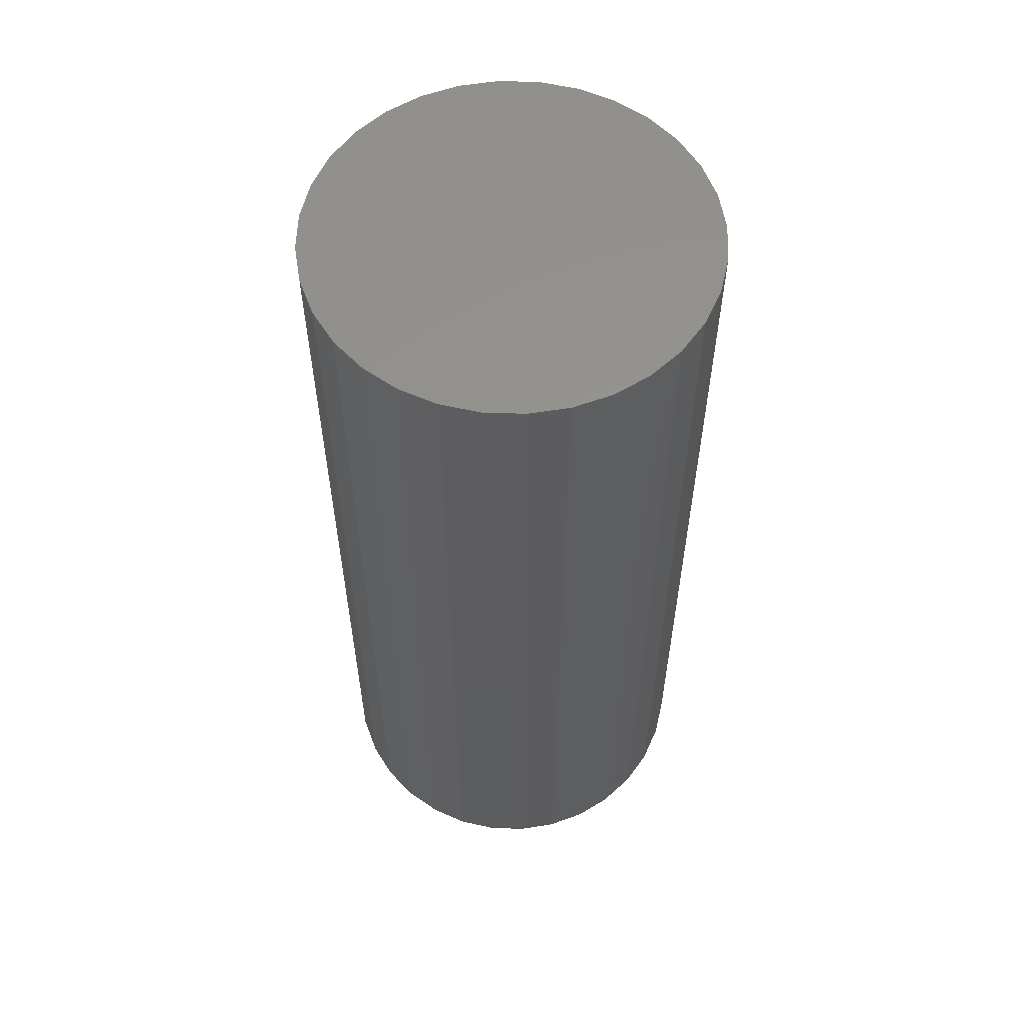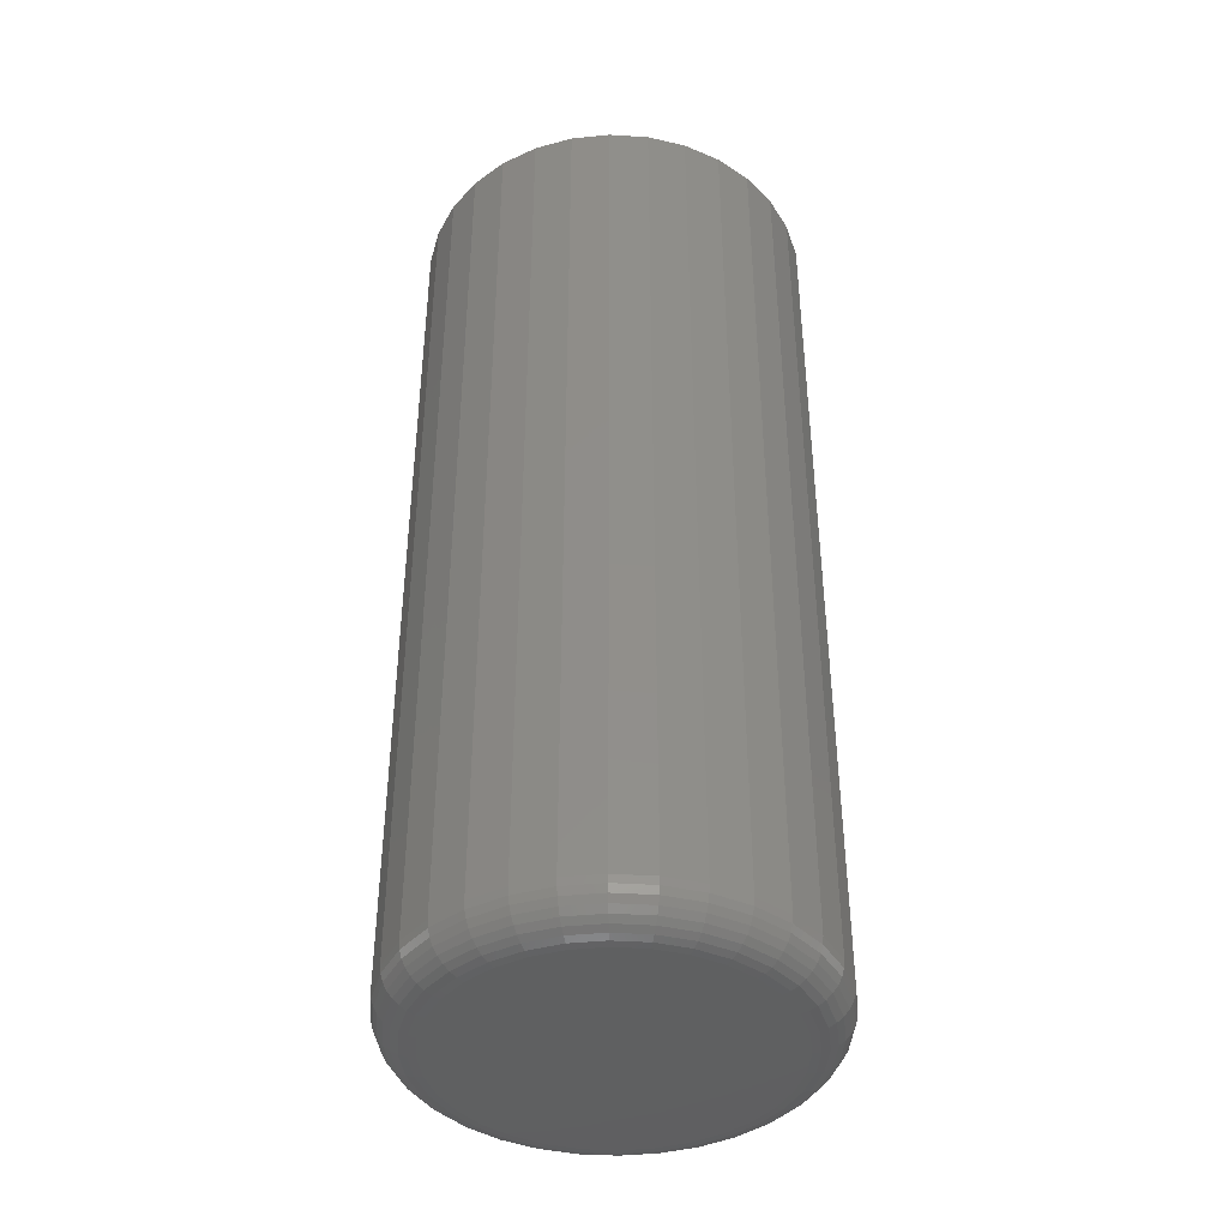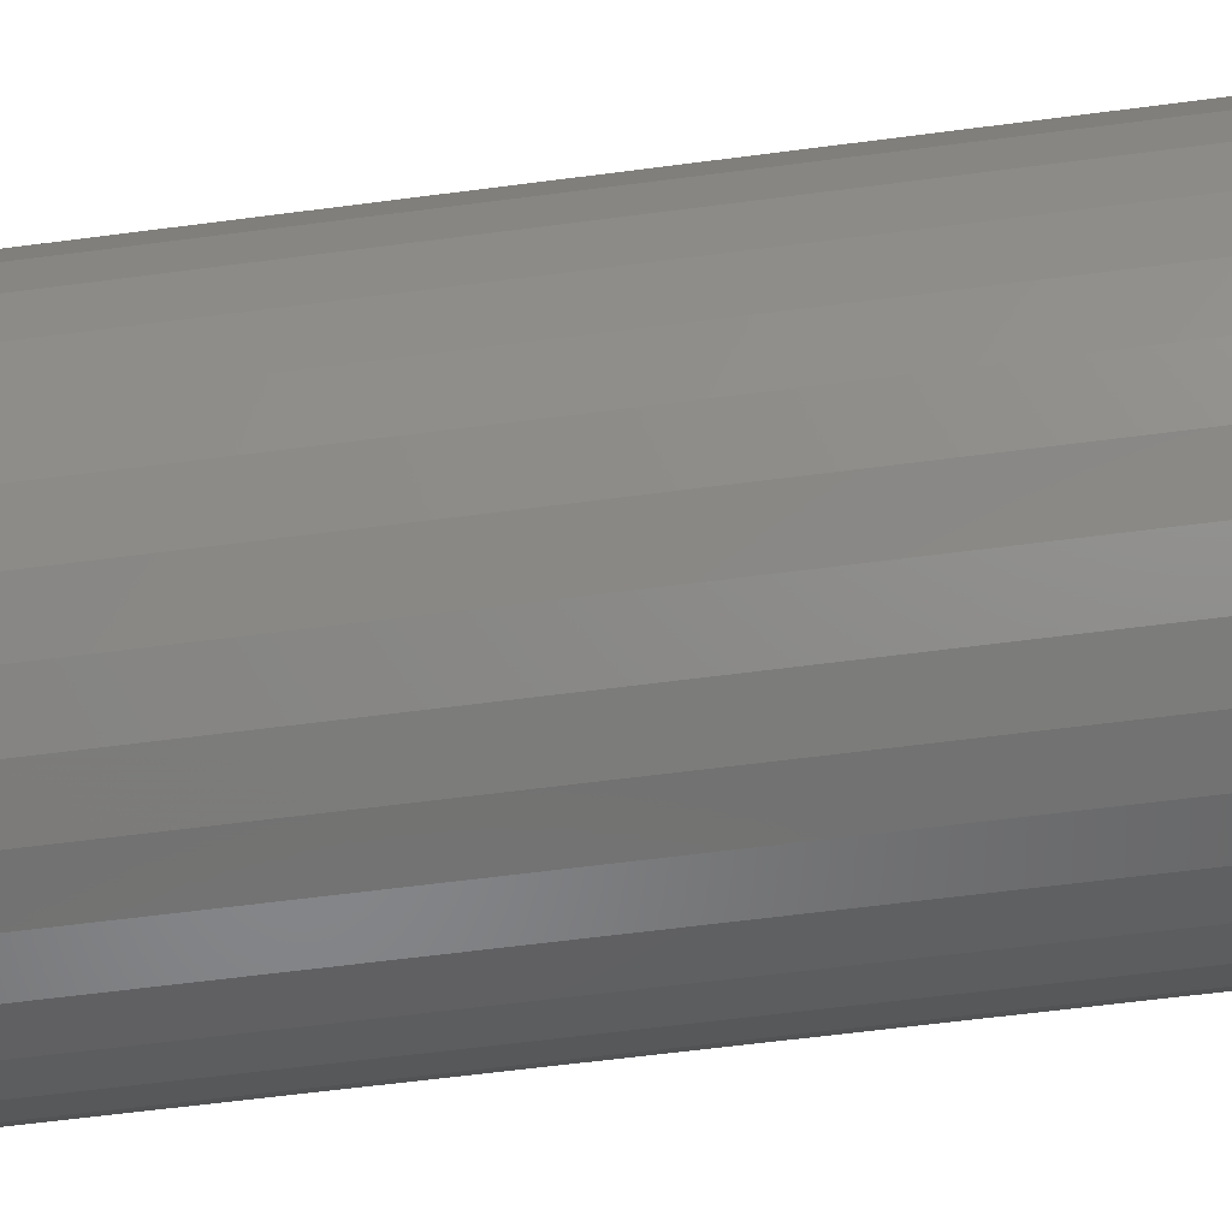
<metadata>
{"format":"stl","ext":"stl","renderer":"f3d","projection":"perspective","resolution":1024,"background":"white","views":[{"elev":57.7,"azim":-172.5,"up":"+Y"},{"elev":-41.2,"azim":-167.5,"up":"+Y"},{"elev":-58.8,"azim":-82.2,"up":"+Z"}]}
</metadata>
<code>
# stl→obj: 320 verts, 636 faces
v 0.3666 -0.375 0.2516
v 0.3913 -0.375 0.2516
v 0.3789 -0.375 0.2528
v 0.3547 -0.375 0.248
v 0.4032 -0.375 0.248
v 0.3438 -0.375 0.2421
v 0.4141 -0.375 0.2421
v 0.3342 -0.375 0.2342
v 0.4237 -0.375 0.2342
v 0.3263 -0.375 0.2247
v 0.4316 -0.375 0.2247
v 0.4316 -0.375 0.1543
v 0.3342 -0.375 0.1447
v 0.4237 -0.375 0.1447
v 0.3438 -0.375 0.1368
v 0.4141 -0.375 0.1368
v 0.3547 -0.375 0.131
v 0.4032 -0.375 0.131
v 0.3666 -0.375 0.1274
v 0.3913 -0.375 0.1274
v 0.3789 -0.375 0.1262
v 0.4374 -0.375 0.2137
v 0.3204 -0.375 0.2137
v 0.4411 -0.375 0.2018
v 0.3168 -0.375 0.2018
v 0.4423 -0.375 0.1895
v 0.3156 -0.375 0.1895
v 0.4411 -0.375 0.1771
v 0.3168 -0.375 0.1771
v 0.4374 -0.375 0.1652
v 0.3204 -0.375 0.1652
v 0.3263 -0.375 0.1543
v 0.4579 0 0.1895
v 0.4579 -0.3594 0.1895
v 0.4564 0 0.1741
v 0.4564 -0.3594 0.1741
v 0.4519 0 0.1593
v 0.4519 -0.3594 0.1593
v 0.4446 0 0.1456
v 0.4446 -0.3594 0.1456
v 0.4348 0 0.1336
v 0.4348 -0.3594 0.1336
v 0.4228 0 0.1238
v 0.4228 -0.3594 0.1238
v 0.4092 0 0.1165
v 0.4092 -0.3594 0.1165
v 0.3943 0 0.112
v 0.3943 -0.3594 0.112
v 0.3789 0 0.1105
v 0.3789 -0.3594 0.1105
v 0.3635 0 0.112
v 0.3635 -0.3594 0.112
v 0.3487 0 0.1165
v 0.3487 -0.3594 0.1165
v 0.3351 0 0.1238
v 0.3351 -0.3594 0.1238
v 0.3231 0 0.1336
v 0.3231 -0.3594 0.1336
v 0.3133 0 0.1456
v 0.3133 -0.3594 0.1456
v 0.306 0 0.1593
v 0.306 -0.3594 0.1593
v 0.3015 0 0.1741
v 0.3015 -0.3594 0.1741
v 0.3 0 0.1895
v 0.3 -0.3594 0.1895
v 0.3015 0 0.2049
v 0.3015 -0.3594 0.2049
v 0.306 0 0.2197
v 0.306 -0.3594 0.2197
v 0.3133 0 0.2333
v 0.3133 -0.3594 0.2333
v 0.3231 0 0.2453
v 0.3231 -0.3594 0.2453
v 0.3351 0 0.2551
v 0.3351 -0.3594 0.2551
v 0.3487 0 0.2624
v 0.3487 -0.3594 0.2624
v 0.3635 0 0.2669
v 0.3635 -0.3594 0.2669
v 0.3789 0 0.2684
v 0.3789 -0.3594 0.2684
v 0.3943 0 0.2669
v 0.3943 -0.3594 0.2669
v 0.4092 0 0.2624
v 0.4092 -0.3594 0.2624
v 0.4228 0 0.2551
v 0.4228 -0.3594 0.2551
v 0.4348 0 0.2453
v 0.4348 -0.3594 0.2453
v 0.4446 0 0.2333
v 0.4446 -0.3594 0.2333
v 0.4519 0 0.2197
v 0.4519 -0.3594 0.2197
v 0.4564 0 0.2049
v 0.4564 -0.3594 0.2049
v 0.3126 -0.3747 0.1895
v 0.3139 -0.3747 0.2024
v 0.3096 -0.3738 0.1895
v 0.311 -0.3738 0.203
v 0.3069 -0.3724 0.1895
v 0.3083 -0.3724 0.2035
v 0.3046 -0.3704 0.1895
v 0.306 -0.3704 0.204
v 0.3026 -0.3681 0.1895
v 0.3041 -0.3681 0.2044
v 0.3012 -0.3654 0.1895
v 0.3027 -0.3654 0.2046
v 0.3003 -0.3624 0.1895
v 0.3018 -0.3624 0.2048
v 0.444 -0.3747 0.2024
v 0.4453 -0.3747 0.1895
v 0.4469 -0.3738 0.203
v 0.4482 -0.3738 0.1895
v 0.4496 -0.3724 0.2035
v 0.451 -0.3724 0.1895
v 0.4519 -0.3704 0.204
v 0.4533 -0.3704 0.1895
v 0.4538 -0.3681 0.2044
v 0.4553 -0.3681 0.1895
v 0.4552 -0.3654 0.2046
v 0.4567 -0.3654 0.1895
v 0.4561 -0.3624 0.2048
v 0.4576 -0.3624 0.1895
v 0.4403 -0.3747 0.2149
v 0.443 -0.3738 0.216
v 0.4455 -0.3724 0.217
v 0.4477 -0.3704 0.2179
v 0.4495 -0.3681 0.2187
v 0.4508 -0.3654 0.2192
v 0.4516 -0.3624 0.2196
v 0.4341 -0.3747 0.2263
v 0.4366 -0.3738 0.228
v 0.4388 -0.3724 0.2295
v 0.4408 -0.3704 0.2308
v 0.4424 -0.3681 0.2319
v 0.4436 -0.3654 0.2327
v 0.4443 -0.3624 0.2332
v 0.4259 -0.3747 0.2364
v 0.428 -0.3738 0.2385
v 0.4299 -0.3724 0.2404
v 0.4315 -0.3704 0.2421
v 0.4329 -0.3681 0.2434
v 0.4339 -0.3654 0.2445
v 0.4346 -0.3624 0.2451
v 0.4158 -0.3747 0.2447
v 0.4174 -0.3738 0.2471
v 0.419 -0.3724 0.2493
v 0.4203 -0.3704 0.2513
v 0.4213 -0.3681 0.2529
v 0.4221 -0.3654 0.2541
v 0.4226 -0.3624 0.2549
v 0.4043 -0.3747 0.2508
v 0.4055 -0.3738 0.2535
v 0.4065 -0.3724 0.256
v 0.4074 -0.3704 0.2582
v 0.4082 -0.3681 0.26
v 0.4087 -0.3654 0.2613
v 0.409 -0.3624 0.2621
v 0.3919 -0.3747 0.2546
v 0.3925 -0.3738 0.2574
v 0.393 -0.3724 0.2601
v 0.3935 -0.3704 0.2624
v 0.3938 -0.3681 0.2643
v 0.3941 -0.3654 0.2657
v 0.3943 -0.3624 0.2666
v 0.3789 -0.3747 0.2558
v 0.3789 -0.3738 0.2588
v 0.3789 -0.3724 0.2615
v 0.3789 -0.3704 0.2638
v 0.3789 -0.3681 0.2658
v 0.3789 -0.3654 0.2672
v 0.3789 -0.3624 0.2681
v 0.366 -0.3747 0.2546
v 0.3654 -0.3738 0.2574
v 0.3649 -0.3724 0.2601
v 0.3644 -0.3704 0.2624
v 0.3641 -0.3681 0.2643
v 0.3638 -0.3654 0.2657
v 0.3636 -0.3624 0.2666
v 0.3535 -0.3747 0.2508
v 0.3524 -0.3738 0.2535
v 0.3514 -0.3724 0.256
v 0.3505 -0.3704 0.2582
v 0.3497 -0.3681 0.26
v 0.3492 -0.3654 0.2613
v 0.3489 -0.3624 0.2621
v 0.3421 -0.3747 0.2447
v 0.3404 -0.3738 0.2471
v 0.3389 -0.3724 0.2493
v 0.3376 -0.3704 0.2513
v 0.3365 -0.3681 0.2529
v 0.3357 -0.3654 0.2541
v 0.3353 -0.3624 0.2549
v 0.332 -0.3747 0.2364
v 0.3299 -0.3738 0.2385
v 0.328 -0.3724 0.2404
v 0.3264 -0.3704 0.2421
v 0.325 -0.3681 0.2434
v 0.324 -0.3654 0.2445
v 0.3233 -0.3624 0.2451
v 0.3238 -0.3747 0.2263
v 0.3213 -0.3738 0.228
v 0.3191 -0.3724 0.2295
v 0.3171 -0.3704 0.2308
v 0.3155 -0.3681 0.2319
v 0.3143 -0.3654 0.2327
v 0.3136 -0.3624 0.2332
v 0.3176 -0.3747 0.2149
v 0.3149 -0.3738 0.216
v 0.3124 -0.3724 0.217
v 0.3102 -0.3704 0.2179
v 0.3084 -0.3681 0.2187
v 0.3071 -0.3654 0.2192
v 0.3063 -0.3624 0.2196
v 0.444 -0.3747 0.1765
v 0.4469 -0.3738 0.176
v 0.4496 -0.3724 0.1754
v 0.4519 -0.3704 0.175
v 0.4538 -0.3681 0.1746
v 0.4552 -0.3654 0.1743
v 0.4561 -0.3624 0.1741
v 0.3139 -0.3747 0.1765
v 0.311 -0.3738 0.176
v 0.3083 -0.3724 0.1754
v 0.306 -0.3704 0.175
v 0.3041 -0.3681 0.1746
v 0.3027 -0.3654 0.1743
v 0.3018 -0.3624 0.1741
v 0.3176 -0.3747 0.1641
v 0.3149 -0.3738 0.163
v 0.3124 -0.3724 0.1619
v 0.3102 -0.3704 0.161
v 0.3084 -0.3681 0.1603
v 0.3071 -0.3654 0.1597
v 0.3063 -0.3624 0.1594
v 0.3238 -0.3747 0.1526
v 0.3213 -0.3738 0.151
v 0.3191 -0.3724 0.1495
v 0.3171 -0.3704 0.1482
v 0.3155 -0.3681 0.1471
v 0.3143 -0.3654 0.1463
v 0.3136 -0.3624 0.1458
v 0.332 -0.3747 0.1425
v 0.3299 -0.3738 0.1405
v 0.328 -0.3724 0.1386
v 0.3264 -0.3704 0.1369
v 0.325 -0.3681 0.1355
v 0.324 -0.3654 0.1345
v 0.3233 -0.3624 0.1339
v 0.3421 -0.3747 0.1343
v 0.3404 -0.3738 0.1319
v 0.3389 -0.3724 0.1296
v 0.3376 -0.3704 0.1276
v 0.3365 -0.3681 0.126
v 0.3357 -0.3654 0.1248
v 0.3353 -0.3624 0.1241
v 0.3535 -0.3747 0.1282
v 0.3524 -0.3738 0.1254
v 0.3514 -0.3724 0.123
v 0.3505 -0.3704 0.1208
v 0.3497 -0.3681 0.119
v 0.3492 -0.3654 0.1176
v 0.3489 -0.3624 0.1168
v 0.366 -0.3747 0.1244
v 0.3654 -0.3738 0.1215
v 0.3649 -0.3724 0.1189
v 0.3644 -0.3704 0.1165
v 0.3641 -0.3681 0.1146
v 0.3638 -0.3654 0.1132
v 0.3636 -0.3624 0.1123
v 0.3789 -0.3747 0.1231
v 0.3789 -0.3738 0.1202
v 0.3789 -0.3724 0.1175
v 0.3789 -0.3704 0.1151
v 0.3789 -0.3681 0.1132
v 0.3789 -0.3654 0.1117
v 0.3789 -0.3624 0.1108
v 0.3919 -0.3747 0.1244
v 0.3925 -0.3738 0.1215
v 0.393 -0.3724 0.1189
v 0.3935 -0.3704 0.1165
v 0.3938 -0.3681 0.1146
v 0.3941 -0.3654 0.1132
v 0.3943 -0.3624 0.1123
v 0.4043 -0.3747 0.1282
v 0.4055 -0.3738 0.1254
v 0.4065 -0.3724 0.123
v 0.4074 -0.3704 0.1208
v 0.4082 -0.3681 0.119
v 0.4087 -0.3654 0.1176
v 0.409 -0.3624 0.1168
v 0.4158 -0.3747 0.1343
v 0.4174 -0.3738 0.1319
v 0.419 -0.3724 0.1296
v 0.4203 -0.3704 0.1276
v 0.4213 -0.3681 0.126
v 0.4221 -0.3654 0.1248
v 0.4226 -0.3624 0.1241
v 0.4259 -0.3747 0.1425
v 0.428 -0.3738 0.1405
v 0.4299 -0.3724 0.1386
v 0.4315 -0.3704 0.1369
v 0.4329 -0.3681 0.1355
v 0.4339 -0.3654 0.1345
v 0.4346 -0.3624 0.1339
v 0.4341 -0.3747 0.1526
v 0.4366 -0.3738 0.151
v 0.4388 -0.3724 0.1495
v 0.4408 -0.3704 0.1482
v 0.4424 -0.3681 0.1471
v 0.4436 -0.3654 0.1463
v 0.4443 -0.3624 0.1458
v 0.4403 -0.3747 0.1641
v 0.443 -0.3738 0.163
v 0.4455 -0.3724 0.1619
v 0.4477 -0.3704 0.161
v 0.4495 -0.3681 0.1603
v 0.4508 -0.3654 0.1597
v 0.4516 -0.3624 0.1594
f 1 2 3
f 2 1 4
f 2 4 5
f 5 4 6
f 5 6 7
f 7 6 8
f 7 8 9
f 9 8 10
f 9 10 11
f 12 13 14
f 14 13 15
f 14 15 16
f 16 15 17
f 16 17 18
f 18 17 19
f 18 19 20
f 20 19 21
f 11 10 22
f 22 10 23
f 22 23 24
f 24 23 25
f 24 25 26
f 26 25 27
f 26 27 28
f 28 27 29
f 28 29 30
f 30 29 31
f 30 31 12
f 12 31 32
f 12 32 13
f 33 34 35
f 35 34 36
f 35 36 37
f 37 36 38
f 37 38 39
f 39 38 40
f 39 40 41
f 41 40 42
f 41 42 43
f 43 42 44
f 43 44 45
f 45 44 46
f 45 46 47
f 47 46 48
f 47 48 49
f 49 48 50
f 49 50 51
f 51 50 52
f 51 52 53
f 53 52 54
f 53 54 55
f 55 54 56
f 55 56 57
f 57 56 58
f 57 58 59
f 59 58 60
f 59 60 61
f 61 60 62
f 61 62 63
f 63 62 64
f 63 64 65
f 65 64 66
f 65 66 67
f 67 66 68
f 67 68 69
f 69 68 70
f 69 70 71
f 71 70 72
f 71 72 73
f 73 72 74
f 73 74 75
f 75 74 76
f 75 76 77
f 77 76 78
f 77 78 79
f 79 78 80
f 79 80 81
f 81 80 82
f 81 82 83
f 83 82 84
f 83 84 85
f 85 84 86
f 85 86 87
f 87 86 88
f 87 88 89
f 89 88 90
f 89 90 91
f 91 90 92
f 91 92 93
f 93 92 94
f 93 94 95
f 95 94 96
f 95 96 33
f 33 96 34
f 27 25 97
f 97 25 98
f 97 98 99
f 99 98 100
f 99 100 101
f 101 100 102
f 101 102 103
f 103 102 104
f 103 104 105
f 105 104 106
f 105 106 107
f 107 106 108
f 107 108 109
f 109 108 110
f 109 110 66
f 66 110 68
f 24 26 111
f 111 26 112
f 111 112 113
f 113 112 114
f 113 114 115
f 115 114 116
f 115 116 117
f 117 116 118
f 117 118 119
f 119 118 120
f 119 120 121
f 121 120 122
f 121 122 123
f 123 122 124
f 123 124 96
f 96 124 34
f 22 24 125
f 125 24 111
f 125 111 126
f 126 111 113
f 126 113 127
f 127 113 115
f 127 115 128
f 128 115 117
f 128 117 129
f 129 117 119
f 129 119 130
f 130 119 121
f 130 121 131
f 131 121 123
f 131 123 94
f 94 123 96
f 11 22 132
f 132 22 125
f 132 125 133
f 133 125 126
f 133 126 134
f 134 126 127
f 134 127 135
f 135 127 128
f 135 128 136
f 136 128 129
f 136 129 137
f 137 129 130
f 137 130 138
f 138 130 131
f 138 131 92
f 92 131 94
f 9 11 139
f 139 11 132
f 139 132 140
f 140 132 133
f 140 133 141
f 141 133 134
f 141 134 142
f 142 134 135
f 142 135 143
f 143 135 136
f 143 136 144
f 144 136 137
f 144 137 145
f 145 137 138
f 145 138 90
f 90 138 92
f 7 9 146
f 146 9 139
f 146 139 147
f 147 139 140
f 147 140 148
f 148 140 141
f 148 141 149
f 149 141 142
f 149 142 150
f 150 142 143
f 150 143 151
f 151 143 144
f 151 144 152
f 152 144 145
f 152 145 88
f 88 145 90
f 5 7 153
f 153 7 146
f 153 146 154
f 154 146 147
f 154 147 155
f 155 147 148
f 155 148 156
f 156 148 149
f 156 149 157
f 157 149 150
f 157 150 158
f 158 150 151
f 158 151 159
f 159 151 152
f 159 152 86
f 86 152 88
f 2 5 160
f 160 5 153
f 160 153 161
f 161 153 154
f 161 154 162
f 162 154 155
f 162 155 163
f 163 155 156
f 163 156 164
f 164 156 157
f 164 157 165
f 165 157 158
f 165 158 166
f 166 158 159
f 166 159 84
f 84 159 86
f 3 2 167
f 167 2 160
f 167 160 168
f 168 160 161
f 168 161 169
f 169 161 162
f 169 162 170
f 170 162 163
f 170 163 171
f 171 163 164
f 171 164 172
f 172 164 165
f 172 165 173
f 173 165 166
f 173 166 82
f 82 166 84
f 1 3 174
f 174 3 167
f 174 167 175
f 175 167 168
f 175 168 176
f 176 168 169
f 176 169 177
f 177 169 170
f 177 170 178
f 178 170 171
f 178 171 179
f 179 171 172
f 179 172 180
f 180 172 173
f 180 173 80
f 80 173 82
f 4 1 181
f 181 1 174
f 181 174 182
f 182 174 175
f 182 175 183
f 183 175 176
f 183 176 184
f 184 176 177
f 184 177 185
f 185 177 178
f 185 178 186
f 186 178 179
f 186 179 187
f 187 179 180
f 187 180 78
f 78 180 80
f 6 4 188
f 188 4 181
f 188 181 189
f 189 181 182
f 189 182 190
f 190 182 183
f 190 183 191
f 191 183 184
f 191 184 192
f 192 184 185
f 192 185 193
f 193 185 186
f 193 186 194
f 194 186 187
f 194 187 76
f 76 187 78
f 8 6 195
f 195 6 188
f 195 188 196
f 196 188 189
f 196 189 197
f 197 189 190
f 197 190 198
f 198 190 191
f 198 191 199
f 199 191 192
f 199 192 200
f 200 192 193
f 200 193 201
f 201 193 194
f 201 194 74
f 74 194 76
f 10 8 202
f 202 8 195
f 202 195 203
f 203 195 196
f 203 196 204
f 204 196 197
f 204 197 205
f 205 197 198
f 205 198 206
f 206 198 199
f 206 199 207
f 207 199 200
f 207 200 208
f 208 200 201
f 208 201 72
f 72 201 74
f 23 10 209
f 209 10 202
f 209 202 210
f 210 202 203
f 210 203 211
f 211 203 204
f 211 204 212
f 212 204 205
f 212 205 213
f 213 205 206
f 213 206 214
f 214 206 207
f 214 207 215
f 215 207 208
f 215 208 70
f 70 208 72
f 25 23 98
f 98 23 209
f 98 209 100
f 100 209 210
f 100 210 102
f 102 210 211
f 102 211 104
f 104 211 212
f 104 212 106
f 106 212 213
f 106 213 108
f 108 213 214
f 108 214 110
f 110 214 215
f 110 215 68
f 68 215 70
f 26 28 112
f 112 28 216
f 112 216 114
f 114 216 217
f 114 217 116
f 116 217 218
f 116 218 118
f 118 218 219
f 118 219 120
f 120 219 220
f 120 220 122
f 122 220 221
f 122 221 124
f 124 221 222
f 124 222 34
f 34 222 36
f 29 27 223
f 223 27 97
f 223 97 224
f 224 97 99
f 224 99 225
f 225 99 101
f 225 101 226
f 226 101 103
f 226 103 227
f 227 103 105
f 227 105 228
f 228 105 107
f 228 107 229
f 229 107 109
f 229 109 64
f 64 109 66
f 31 29 230
f 230 29 223
f 230 223 231
f 231 223 224
f 231 224 232
f 232 224 225
f 232 225 233
f 233 225 226
f 233 226 234
f 234 226 227
f 234 227 235
f 235 227 228
f 235 228 236
f 236 228 229
f 236 229 62
f 62 229 64
f 32 31 237
f 237 31 230
f 237 230 238
f 238 230 231
f 238 231 239
f 239 231 232
f 239 232 240
f 240 232 233
f 240 233 241
f 241 233 234
f 241 234 242
f 242 234 235
f 242 235 243
f 243 235 236
f 243 236 60
f 60 236 62
f 13 32 244
f 244 32 237
f 244 237 245
f 245 237 238
f 245 238 246
f 246 238 239
f 246 239 247
f 247 239 240
f 247 240 248
f 248 240 241
f 248 241 249
f 249 241 242
f 249 242 250
f 250 242 243
f 250 243 58
f 58 243 60
f 15 13 251
f 251 13 244
f 251 244 252
f 252 244 245
f 252 245 253
f 253 245 246
f 253 246 254
f 254 246 247
f 254 247 255
f 255 247 248
f 255 248 256
f 256 248 249
f 256 249 257
f 257 249 250
f 257 250 56
f 56 250 58
f 17 15 258
f 258 15 251
f 258 251 259
f 259 251 252
f 259 252 260
f 260 252 253
f 260 253 261
f 261 253 254
f 261 254 262
f 262 254 255
f 262 255 263
f 263 255 256
f 263 256 264
f 264 256 257
f 264 257 54
f 54 257 56
f 19 17 265
f 265 17 258
f 265 258 266
f 266 258 259
f 266 259 267
f 267 259 260
f 267 260 268
f 268 260 261
f 268 261 269
f 269 261 262
f 269 262 270
f 270 262 263
f 270 263 271
f 271 263 264
f 271 264 52
f 52 264 54
f 21 19 272
f 272 19 265
f 272 265 273
f 273 265 266
f 273 266 274
f 274 266 267
f 274 267 275
f 275 267 268
f 275 268 276
f 276 268 269
f 276 269 277
f 277 269 270
f 277 270 278
f 278 270 271
f 278 271 50
f 50 271 52
f 20 21 279
f 279 21 272
f 279 272 280
f 280 272 273
f 280 273 281
f 281 273 274
f 281 274 282
f 282 274 275
f 282 275 283
f 283 275 276
f 283 276 284
f 284 276 277
f 284 277 285
f 285 277 278
f 285 278 48
f 48 278 50
f 18 20 286
f 286 20 279
f 286 279 287
f 287 279 280
f 287 280 288
f 288 280 281
f 288 281 289
f 289 281 282
f 289 282 290
f 290 282 283
f 290 283 291
f 291 283 284
f 291 284 292
f 292 284 285
f 292 285 46
f 46 285 48
f 16 18 293
f 293 18 286
f 293 286 294
f 294 286 287
f 294 287 295
f 295 287 288
f 295 288 296
f 296 288 289
f 296 289 297
f 297 289 290
f 297 290 298
f 298 290 291
f 298 291 299
f 299 291 292
f 299 292 44
f 44 292 46
f 14 16 300
f 300 16 293
f 300 293 301
f 301 293 294
f 301 294 302
f 302 294 295
f 302 295 303
f 303 295 296
f 303 296 304
f 304 296 297
f 304 297 305
f 305 297 298
f 305 298 306
f 306 298 299
f 306 299 42
f 42 299 44
f 12 14 307
f 307 14 300
f 307 300 308
f 308 300 301
f 308 301 309
f 309 301 302
f 309 302 310
f 310 302 303
f 310 303 311
f 311 303 304
f 311 304 312
f 312 304 305
f 312 305 313
f 313 305 306
f 313 306 40
f 40 306 42
f 30 12 314
f 314 12 307
f 314 307 315
f 315 307 308
f 315 308 316
f 316 308 309
f 316 309 317
f 317 309 310
f 317 310 318
f 318 310 311
f 318 311 319
f 319 311 312
f 319 312 320
f 320 312 313
f 320 313 38
f 38 313 40
f 28 30 216
f 216 30 314
f 216 314 217
f 217 314 315
f 217 315 218
f 218 315 316
f 218 316 219
f 219 316 317
f 219 317 220
f 220 317 318
f 220 318 221
f 221 318 319
f 221 319 222
f 222 319 320
f 222 320 36
f 36 320 38
f 81 83 79
f 77 79 83
f 85 77 83
f 75 77 85
f 87 75 85
f 73 75 87
f 89 73 87
f 43 55 41
f 53 55 43
f 45 53 43
f 51 53 45
f 47 51 45
f 49 51 47
f 55 57 41
f 41 57 59
f 41 59 39
f 39 59 61
f 39 61 37
f 37 61 63
f 37 63 35
f 35 63 65
f 35 65 33
f 33 65 67
f 33 67 95
f 95 67 69
f 95 69 93
f 93 69 71
f 93 71 91
f 91 71 73
f 91 73 89

</code>
